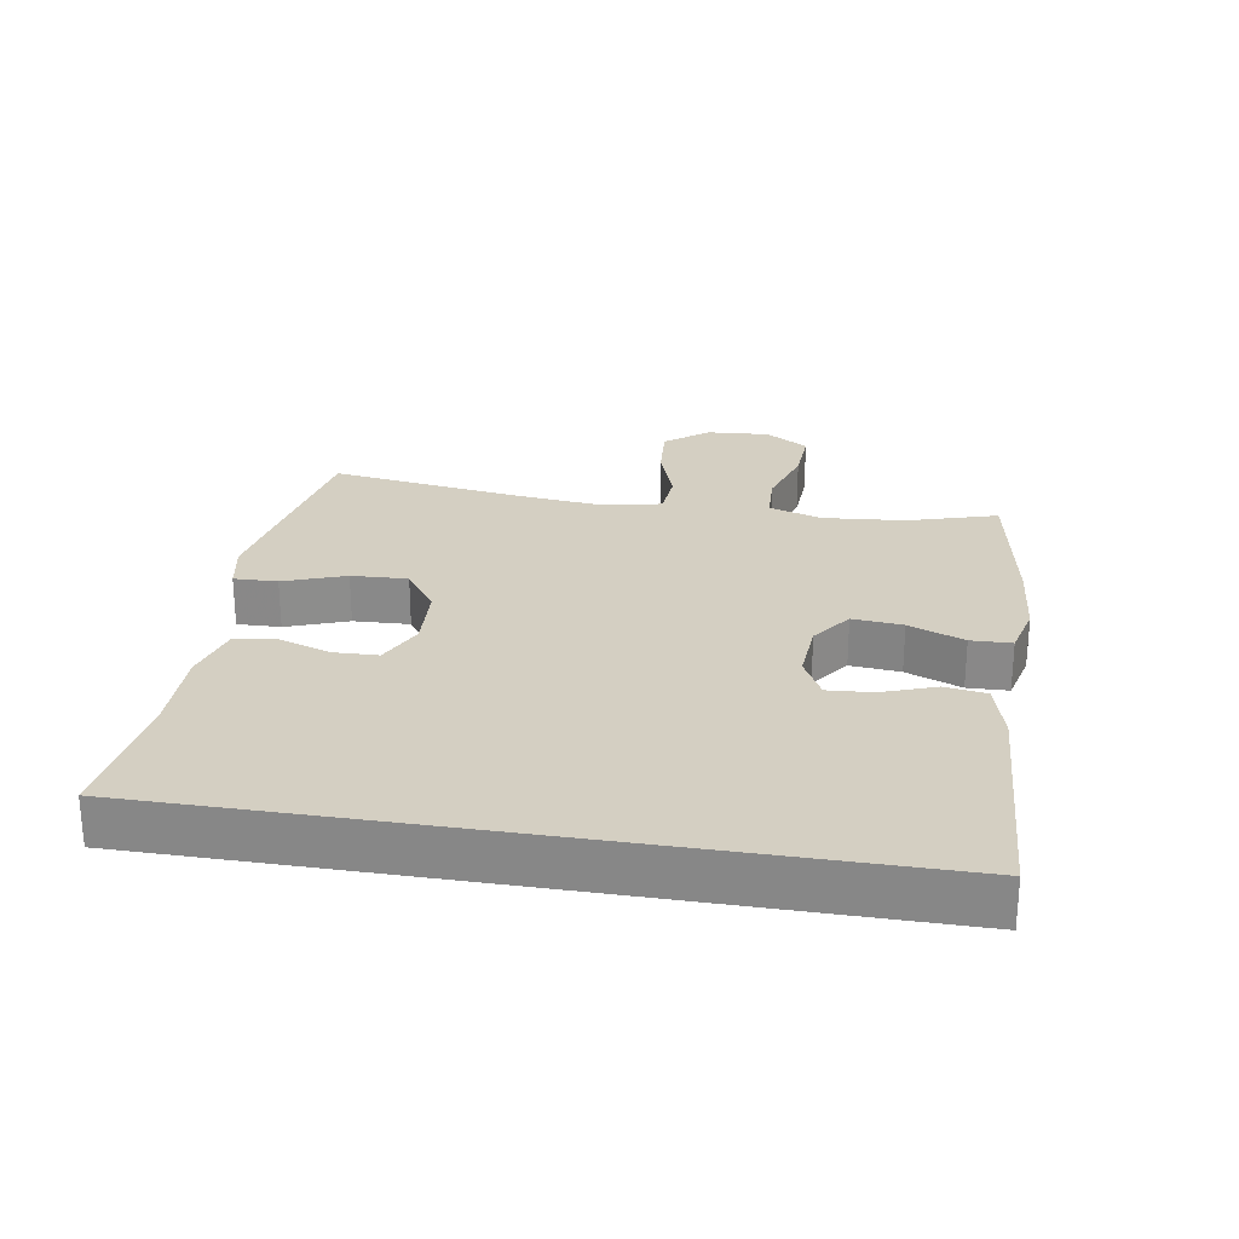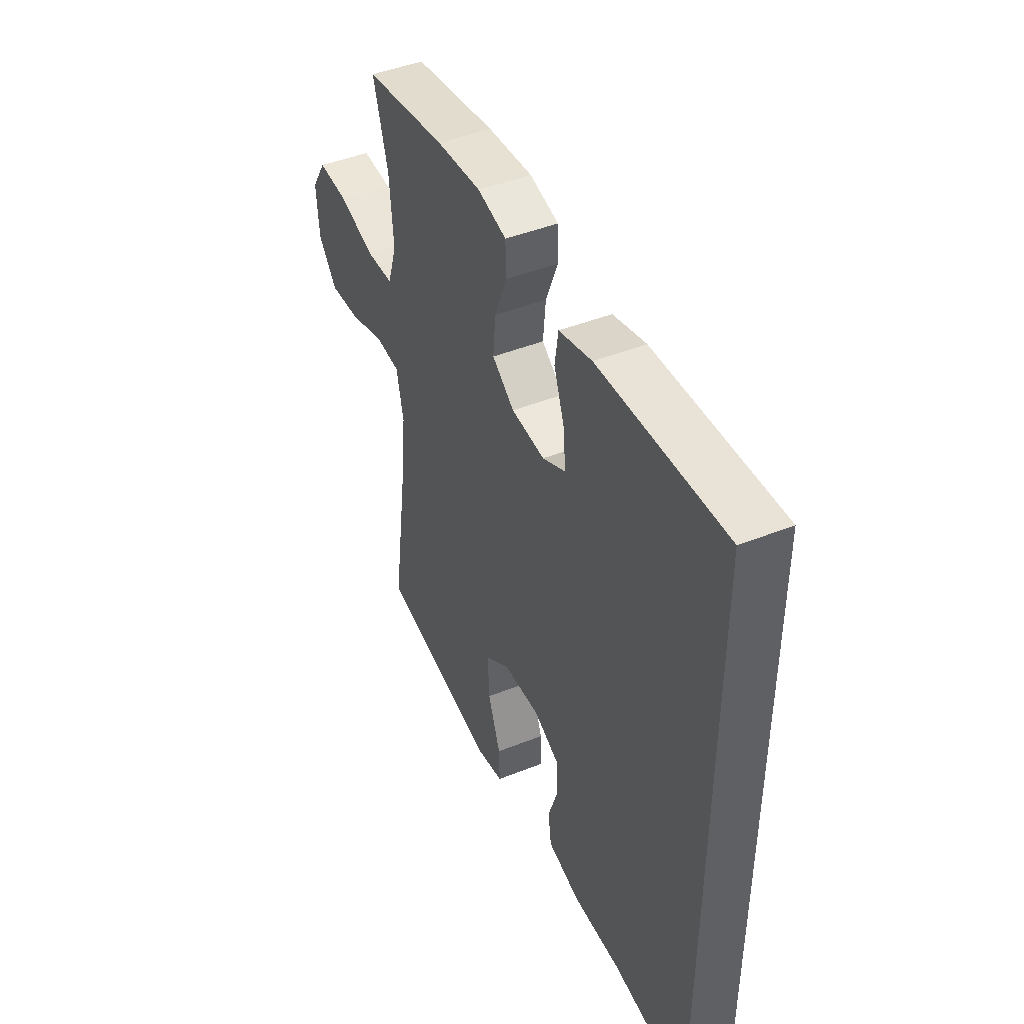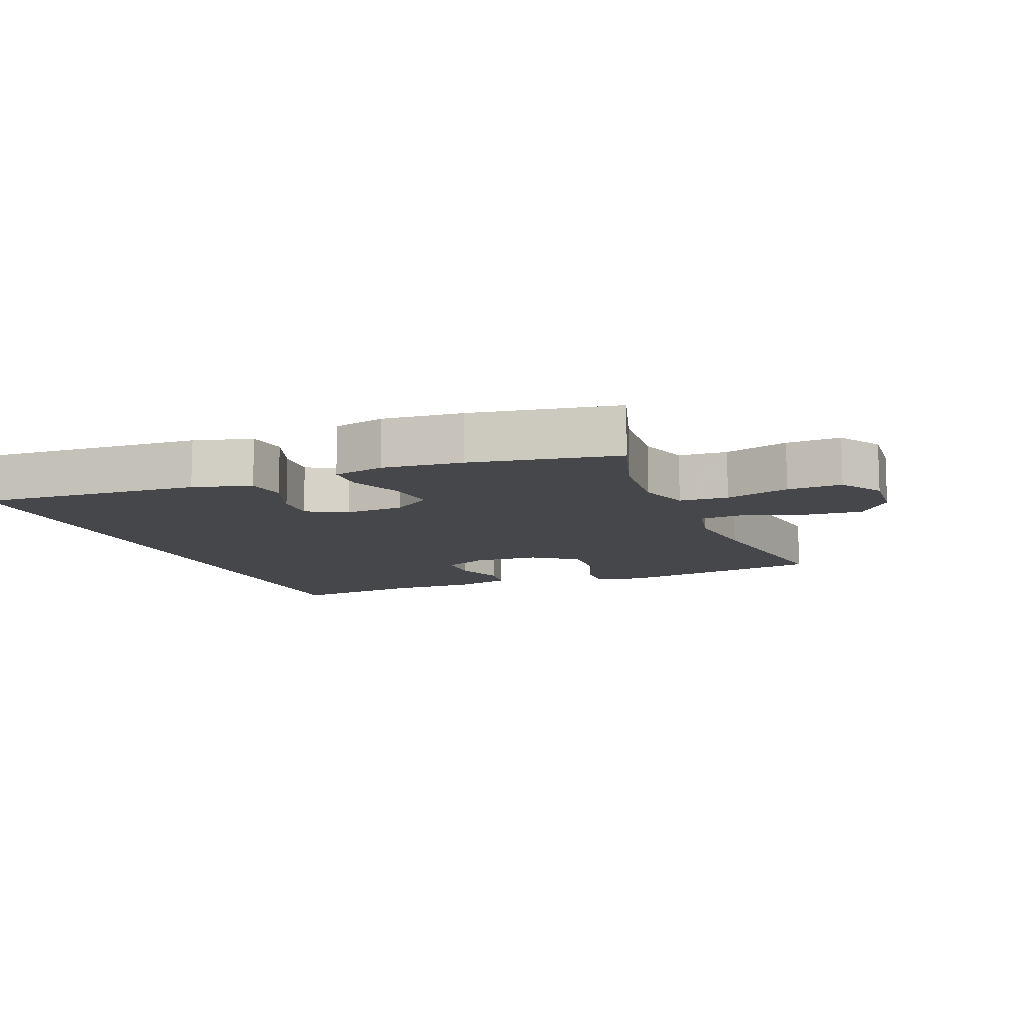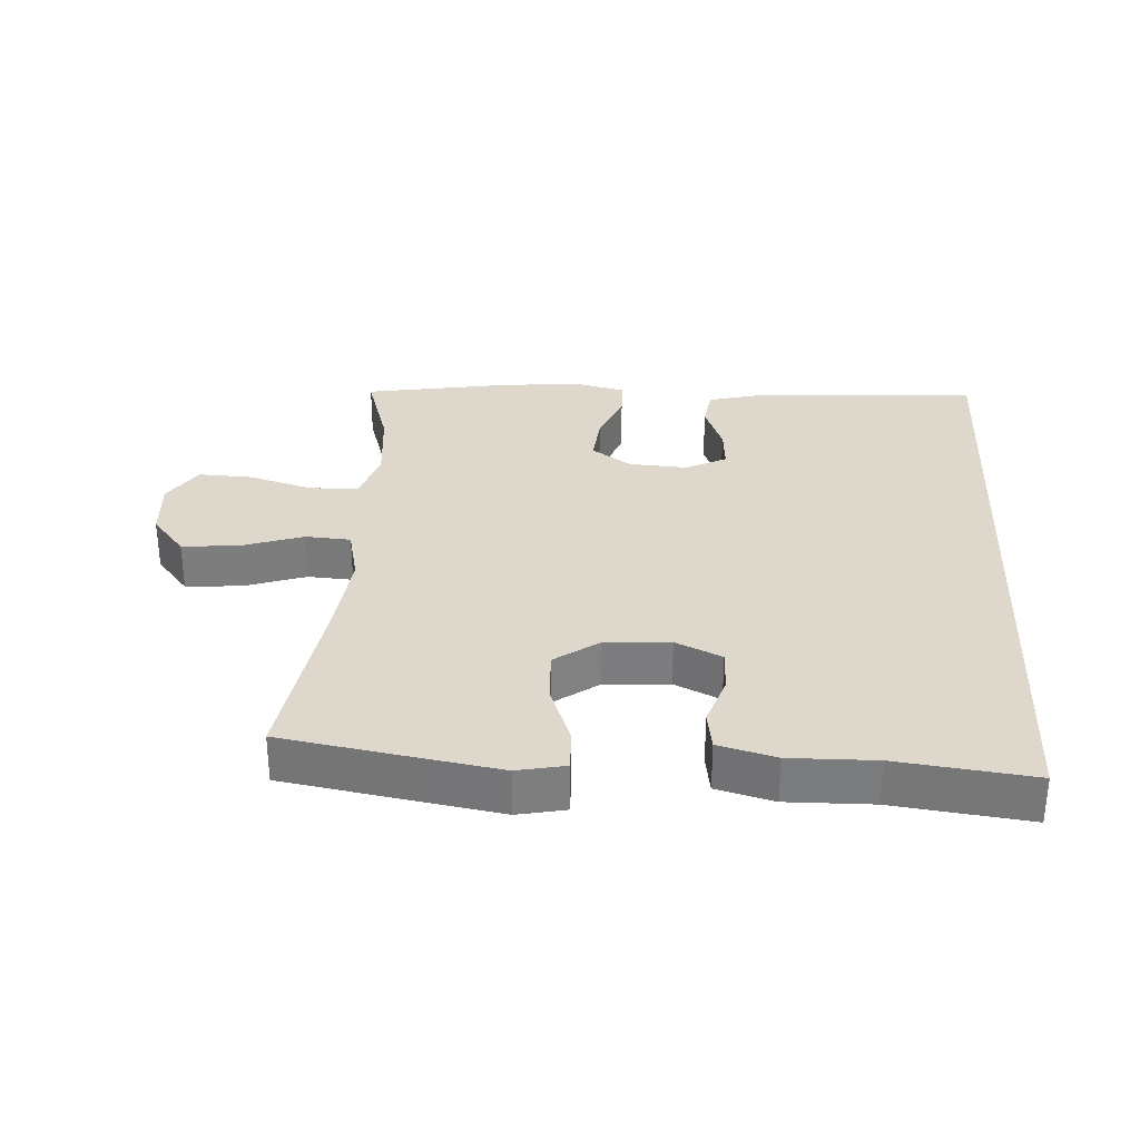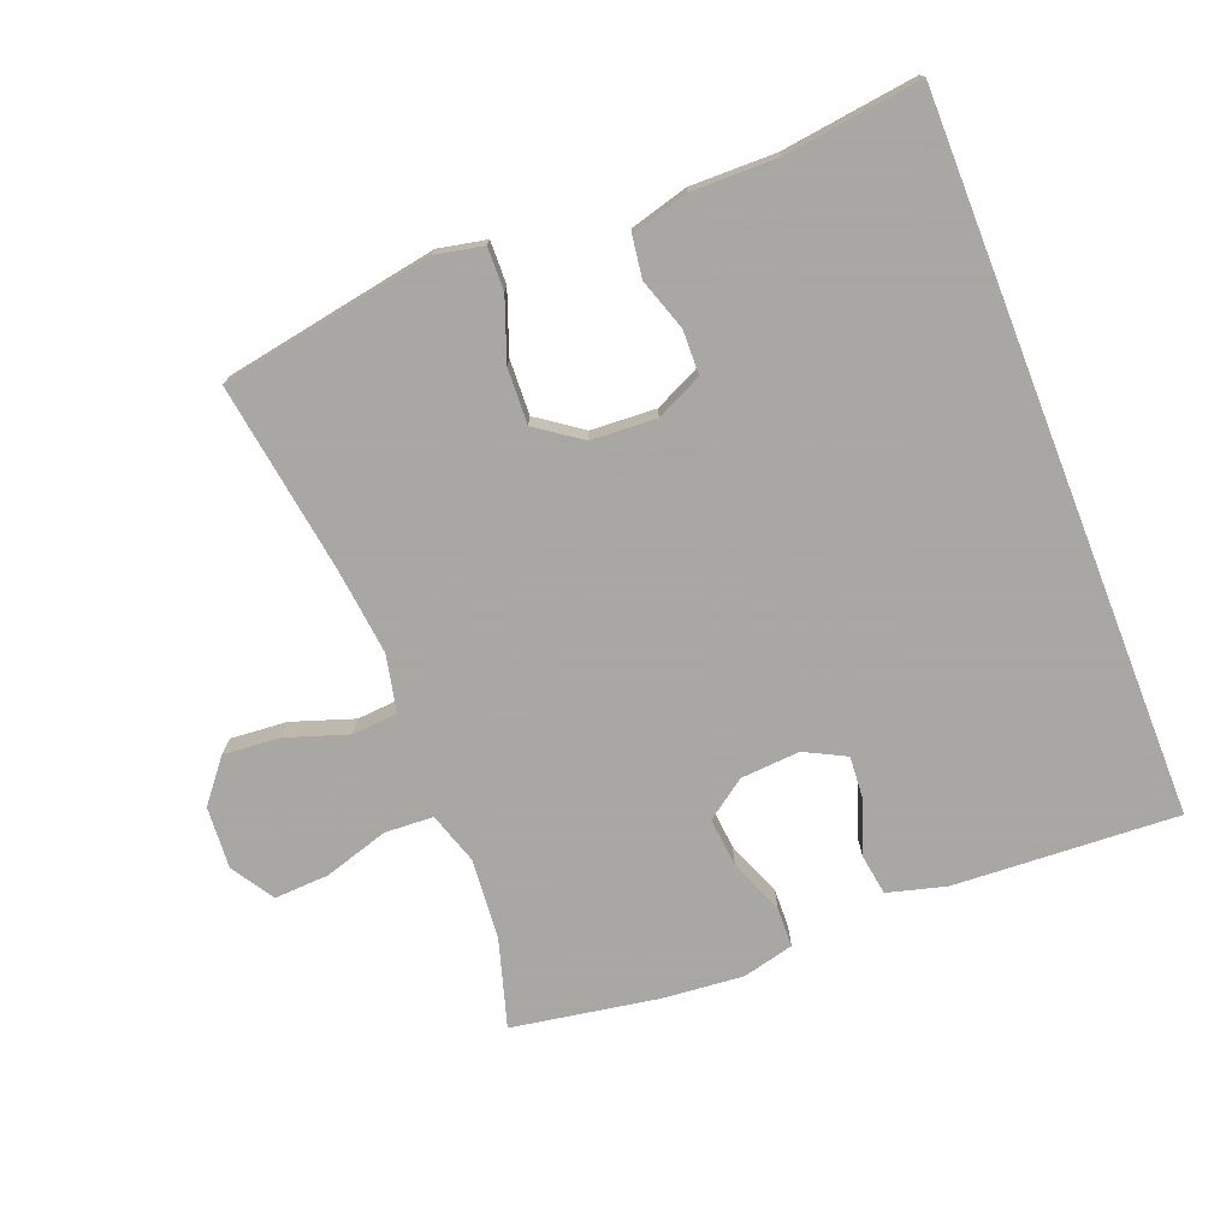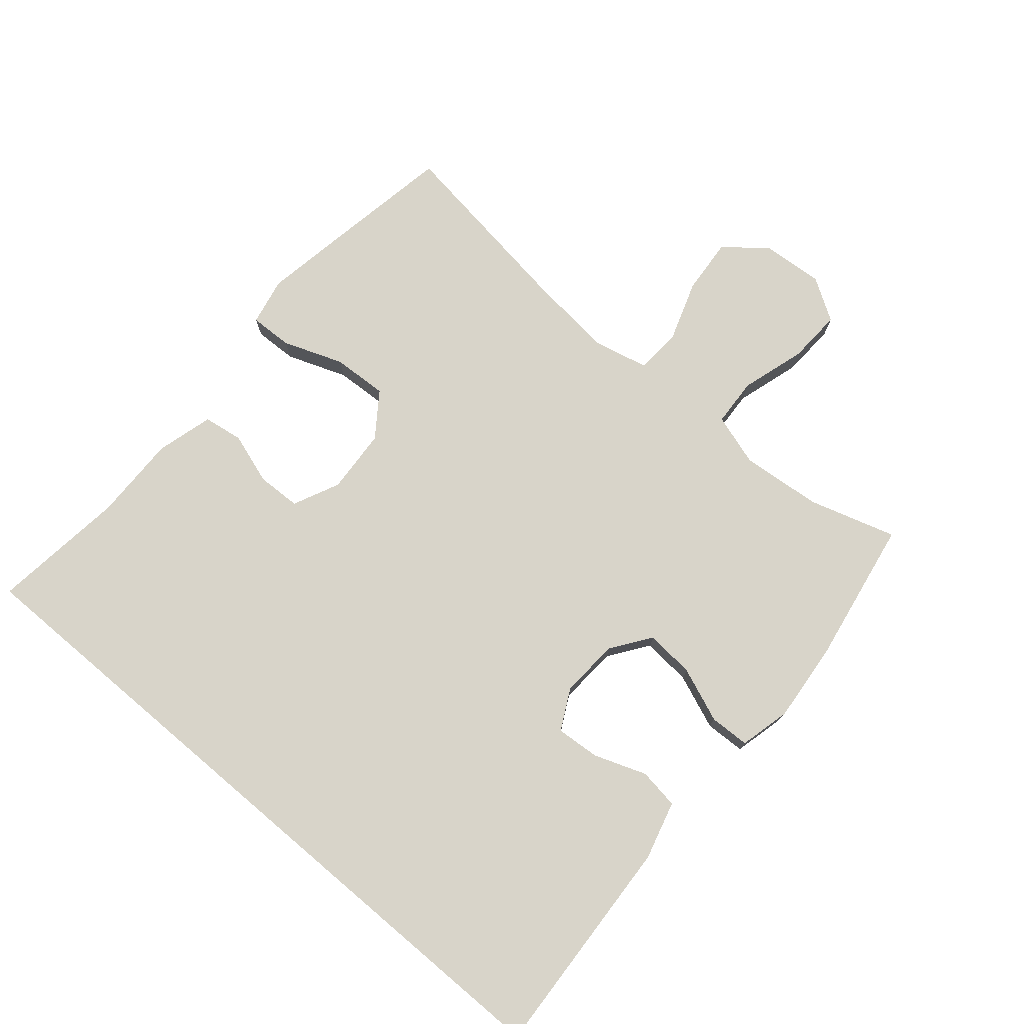
<metadata>
{"format":"obj","ext":"obj","renderer":"f3d","projection":"perspective","resolution":1024,"background":"white","views":[{"elev":25.8,"azim":-80.6,"up":"+Y"},{"elev":45.3,"azim":-114.7,"up":"+Z"},{"elev":-10.6,"azim":21.5,"up":"+Y"},{"elev":31.1,"azim":-176.7,"up":"+Y"},{"elev":-74.4,"azim":-158.5,"up":"+Y"},{"elev":75.5,"azim":-49.7,"up":"+Y"}]}
</metadata>
<code>
v -0.5 0.07 0.545
v -0.16 0.07 0.526
v -0.071 0.07 0.502
v -0.062 0.07 0.44
v -0.091 0.07 0.361
v -0.096 0.07 0.294
v -0.034 0.07 0.262
v 0.056 0.07 0.268
v 0.116 0.07 0.311
v 0.109 0.07 0.386
v 0.076 0.07 0.469
v 0.078 0.07 0.53
v 0.156 0.07 0.549
v 0.277 0.07 0.538
v 0.5 0.07 0.5
v 0.46 0.07 0.367
v 0.449 0.07 0.244
v 0.474 0.07 0.165
v 0.548 0.07 0.161
v 0.646 0.07 0.191
v 0.729 0.07 0.195
v 0.77 0.07 0.13
v 0.763 0.07 0.036
v 0.712 0.07 -0.027
v 0.626 0.07 -0.02
v 0.532 0.07 0.012
v 0.463 0.07 0.007
v 0.444 0.07 -0.079
v 0.458 0.07 -0.21
v 0.5 0.07 -0.5
v 0.294 0.07 -0.536
v 0.177 0.07 -0.556
v 0.104 0.07 -0.541
v 0.106 0.07 -0.476
v 0.14 0.07 -0.384
v 0.144 0.07 -0.3
v 0.077 0.07 -0.252
v -0.022 0.07 -0.246
v -0.092 0.07 -0.279
v -0.094 0.07 -0.346
v -0.068 0.07 -0.424
v -0.077 0.07 -0.485
v -0.164 0.07 -0.509
v -0.294 0.07 -0.507
v -0.5 0.07 -0.533
v -0.5 0 0.545
v -0.16 0 0.526
v -0.071 0 0.502
v -0.062 0 0.44
v -0.091 0 0.361
v -0.096 0 0.294
v -0.034 0 0.262
v 0.056 0 0.268
v 0.116 0 0.311
v 0.109 0 0.386
v 0.076 0 0.469
v 0.078 0 0.53
v 0.156 0 0.549
v 0.277 0 0.538
v 0.5 0 0.5
v 0.46 0 0.367
v 0.449 0 0.244
v 0.474 0 0.165
v 0.548 0 0.161
v 0.646 0 0.191
v 0.729 0 0.195
v 0.77 0 0.13
v 0.763 0 0.036
v 0.712 0 -0.027
v 0.626 0 -0.02
v 0.532 0 0.012
v 0.463 0 0.007
v 0.444 0 -0.079
v 0.458 0 -0.21
v 0.5 0 -0.5
v 0.294 0 -0.536
v 0.177 0 -0.556
v 0.104 0 -0.541
v 0.106 0 -0.476
v 0.14 0 -0.384
v 0.144 0 -0.3
v 0.077 0 -0.252
v -0.022 0 -0.246
v -0.092 0 -0.279
v -0.094 0 -0.346
v -0.068 0 -0.424
v -0.077 0 -0.485
v -0.164 0 -0.509
v -0.294 0 -0.507
v -0.5 0 -0.533
f 1 2 3
f 45 1 3
f 44 45 3
f 42 43 44
f 41 42 44
f 40 41 44
f 39 40 44
f 33 34 35
f 32 33 35
f 31 32 35
f 30 31 35
f 29 30 35
f 28 29 35 36
f 27 28 36 37
f 24 25 26
f 23 24 26
f 22 23 26
f 21 22 26
f 20 21 26
f 19 20 26
f 18 19 26 27
f 27 37 38
f 18 27 38
f 17 18 38
f 14 15 16
f 13 14 16
f 12 13 16
f 11 12 16
f 10 11 16
f 9 10 16 17
f 3 4 5
f 44 3 5
f 44 5 6
f 39 44 6 7
f 17 38 39
f 9 17 39
f 8 9 39
f 7 8 39
f 48 47 46
f 48 46 90
f 48 90 89
f 89 88 87
f 89 87 86
f 89 86 85
f 89 85 84
f 80 79 78
f 80 78 77
f 80 77 76
f 80 76 75
f 80 75 74
f 81 80 74 73
f 82 81 73 72
f 71 70 69
f 71 69 68
f 71 68 67
f 71 67 66
f 71 66 65
f 71 65 64
f 72 71 64 63
f 83 82 72
f 83 72 63
f 83 63 62
f 61 60 59
f 61 59 58
f 61 58 57
f 61 57 56
f 61 56 55
f 62 61 55 54
f 50 49 48
f 50 48 89
f 51 50 89
f 52 51 89 84
f 84 83 62
f 84 62 54
f 84 54 53
f 84 53 52
f 1 46 47 2
f 2 47 48 3
f 3 48 49 4
f 4 49 50 5
f 5 50 51 6
f 6 51 52 7
f 7 52 53 8
f 8 53 54 9
f 9 54 55 10
f 10 55 56 11
f 11 56 57 12
f 12 57 58 13
f 13 58 59 14
f 14 59 60 15
f 15 60 61 16
f 16 61 62 17
f 17 62 63 18
f 18 63 64 19
f 19 64 65 20
f 20 65 66 21
f 21 66 67 22
f 22 67 68 23
f 23 68 69 24
f 24 69 70 25
f 25 70 71 26
f 26 71 72 27
f 27 72 73 28
f 28 73 74 29
f 29 74 75 30
f 30 75 76 31
f 31 76 77 32
f 32 77 78 33
f 33 78 79 34
f 34 79 80 35
f 35 80 81 36
f 36 81 82 37
f 37 82 83 38
f 38 83 84 39
f 39 84 85 40
f 40 85 86 41
f 41 86 87 42
f 42 87 88 43
f 43 88 89 44
f 44 89 90 45
f 45 90 46 1

</code>
